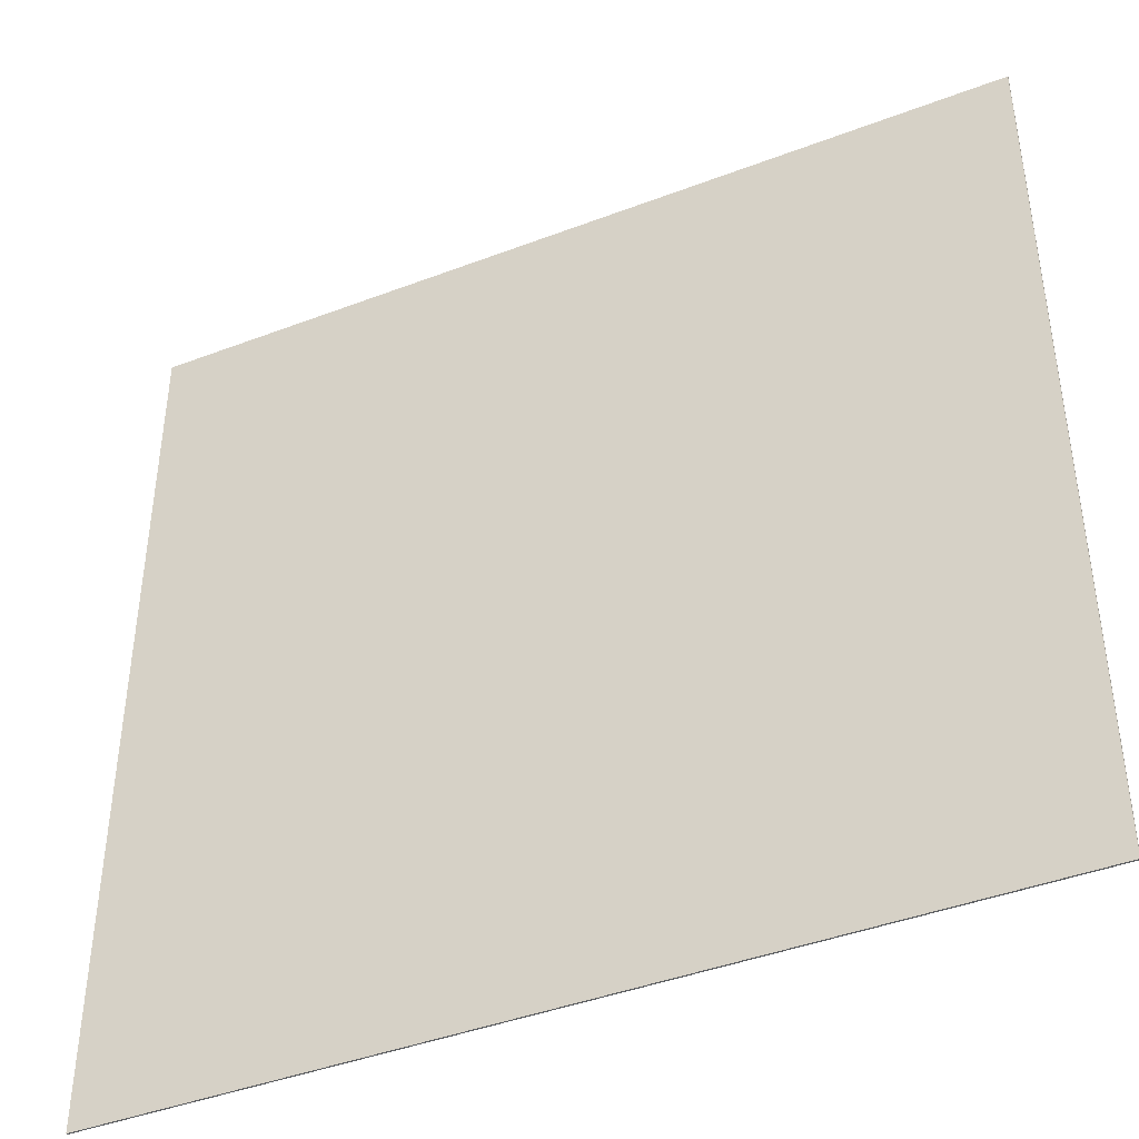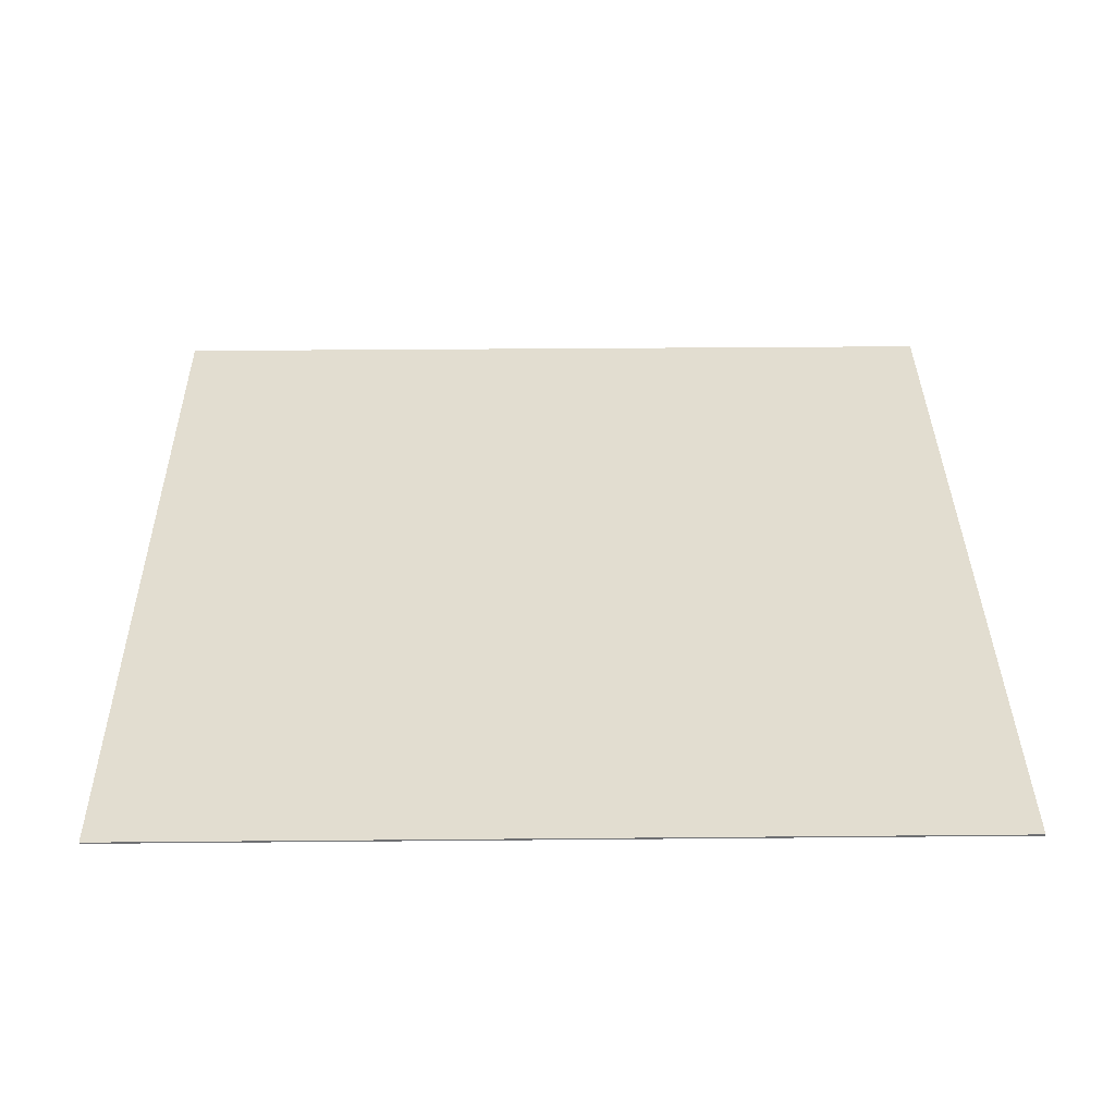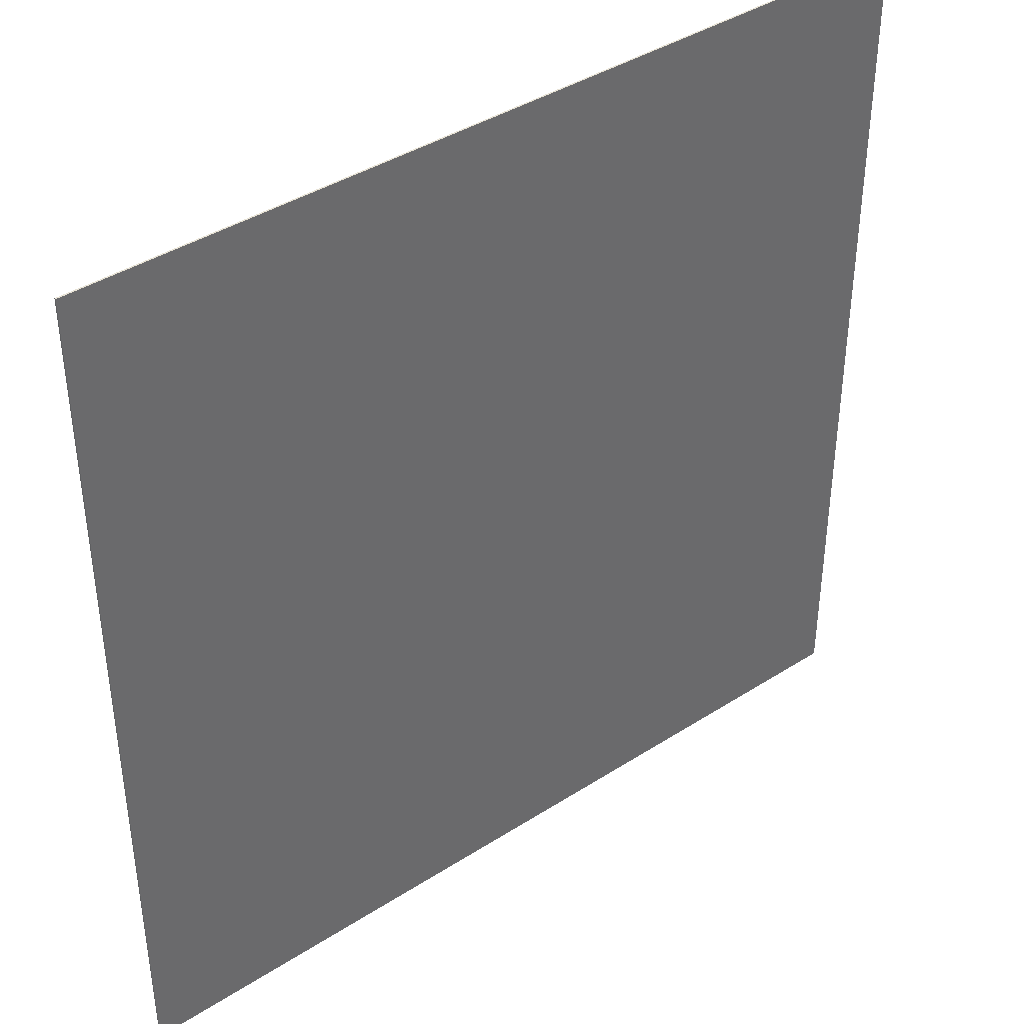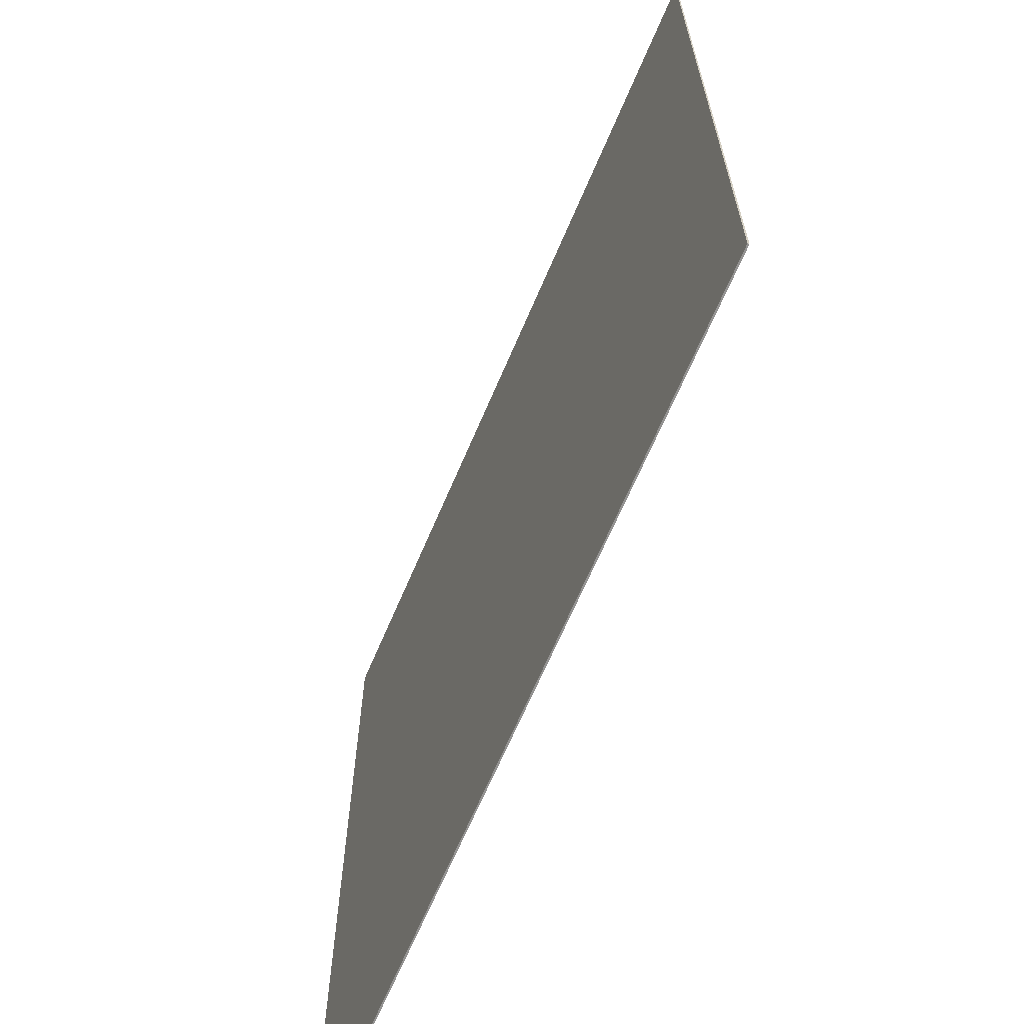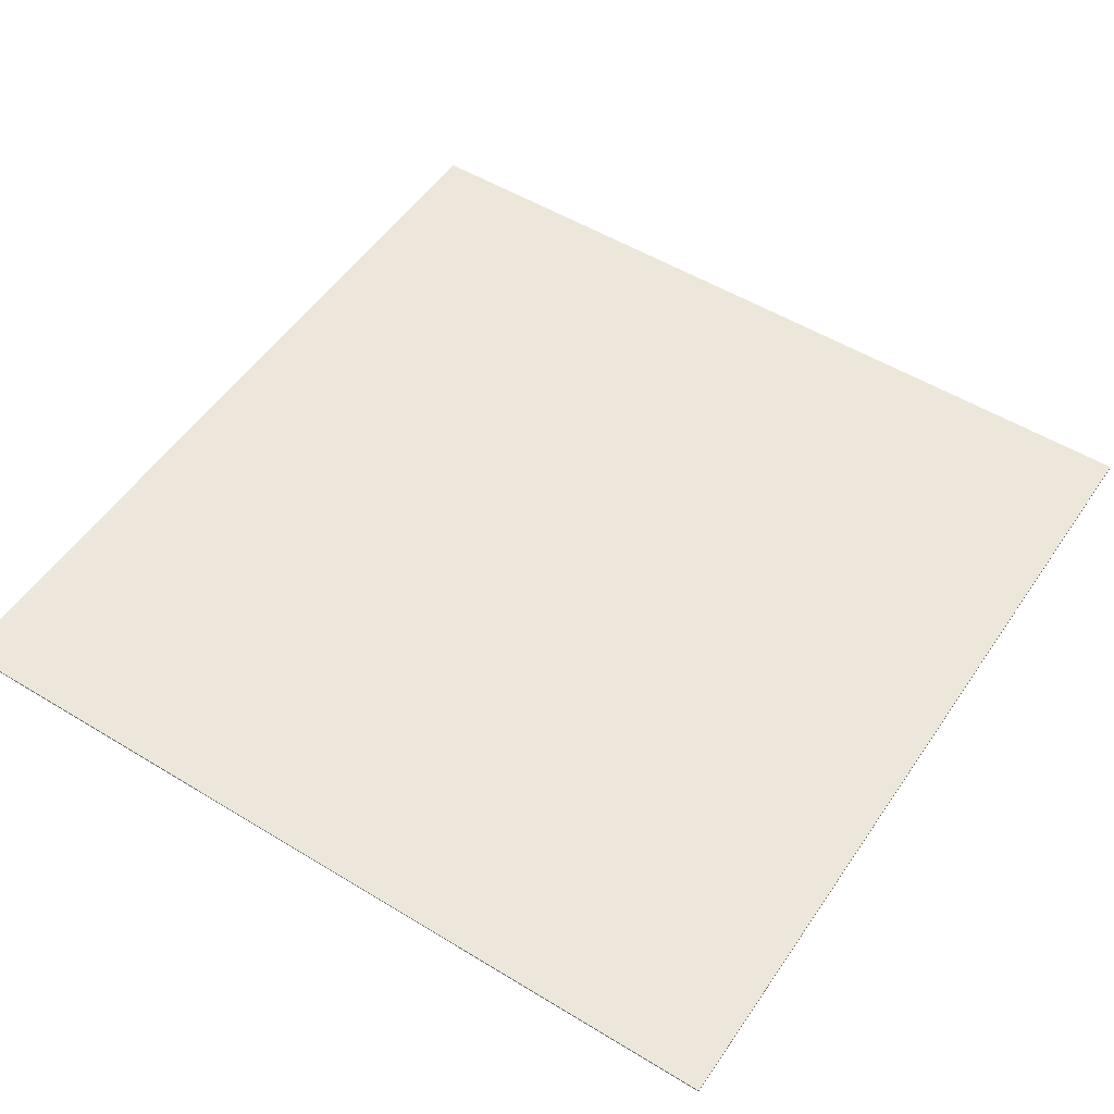
<metadata>
{"format":"obj","ext":"obj","renderer":"f3d","projection":"perspective","resolution":1024,"background":"white","views":[{"elev":-42.5,"azim":24.5,"up":"+Z"},{"elev":35.4,"azim":179.3,"up":"+Y"},{"elev":40.3,"azim":141.7,"up":"+Z"},{"elev":-66.5,"azim":67.0,"up":"+Z"},{"elev":52.4,"azim":-56.7,"up":"+Y"}]}
</metadata>
<code>
o Cube_Cube.000
v -11.92 0.022 11.94
v -11.92 -0.022 -11.94
v -11.92 -0.022 11.94
v -11.92 0.022 -11.94
v 11.82 -0.022 -11.94
v 11.82 0.022 -11.94
v 11.82 -0.022 11.94
v 11.82 0.022 11.94
f 1 2 3
f 4 5 2
f 6 7 5
f 8 3 7
f 5 3 2
f 4 8 6
f 1 4 2
f 4 6 5
f 6 8 7
f 8 1 3
f 5 7 3
f 4 1 8

</code>
